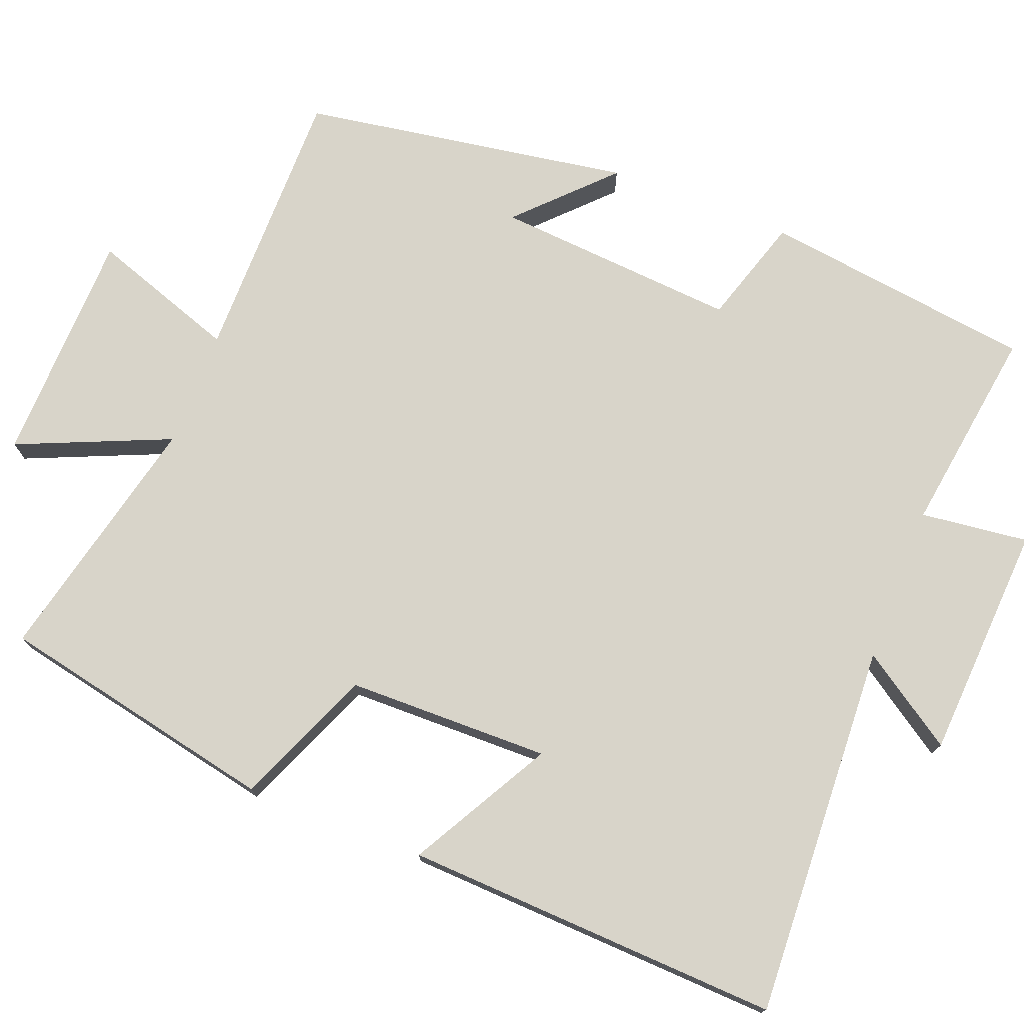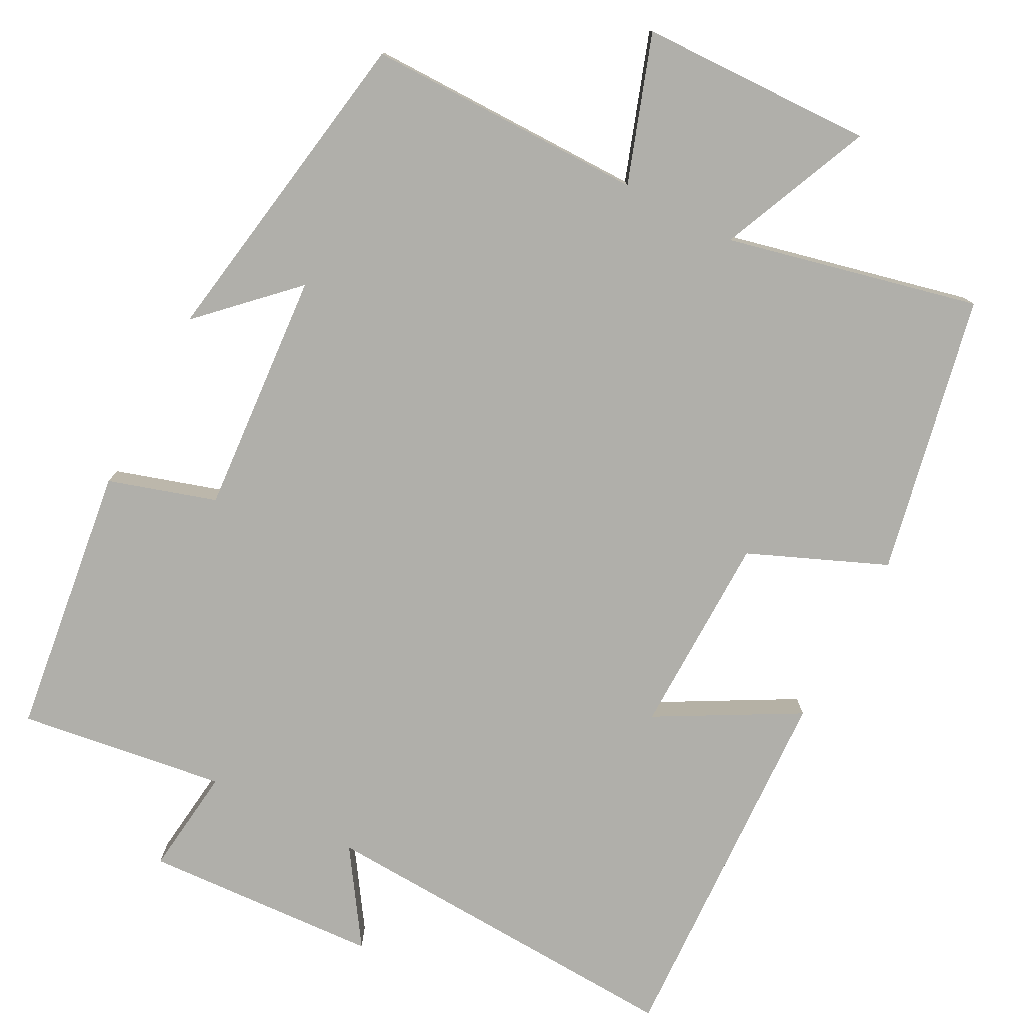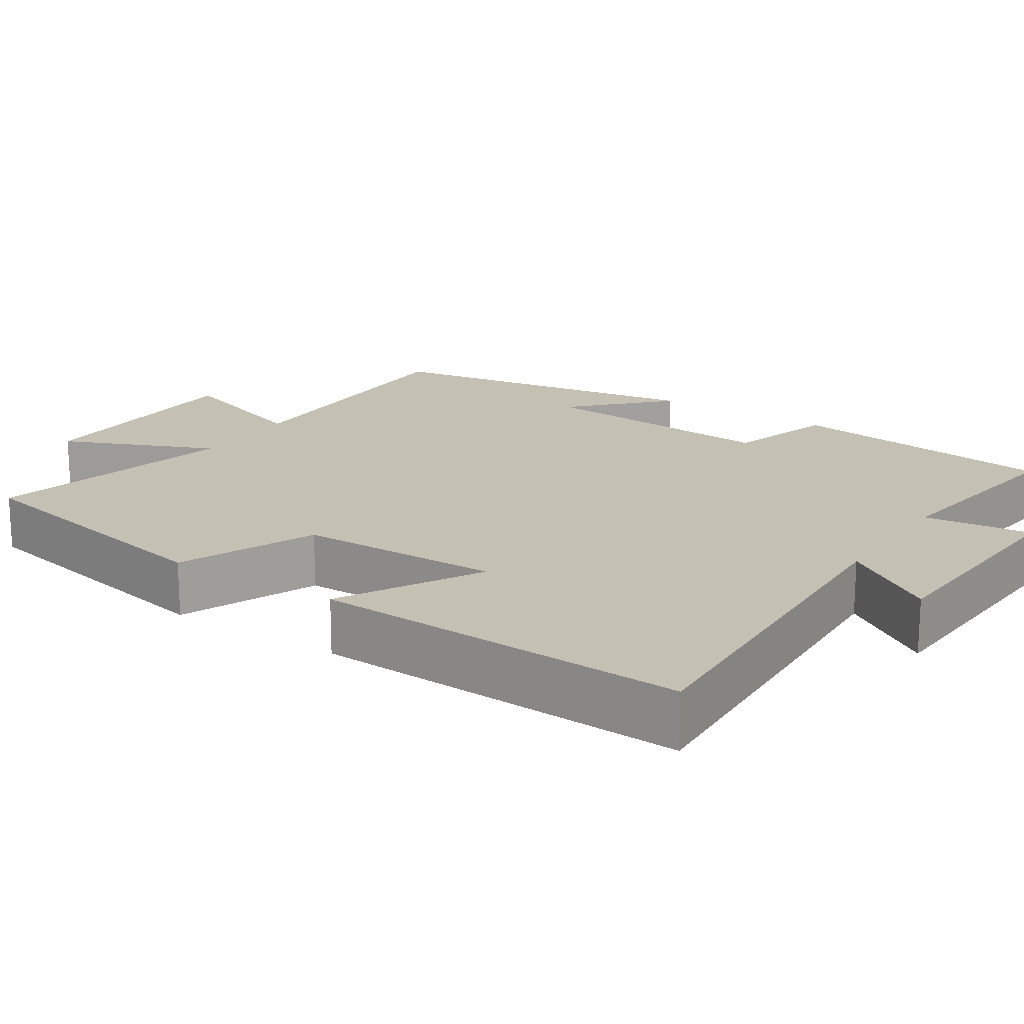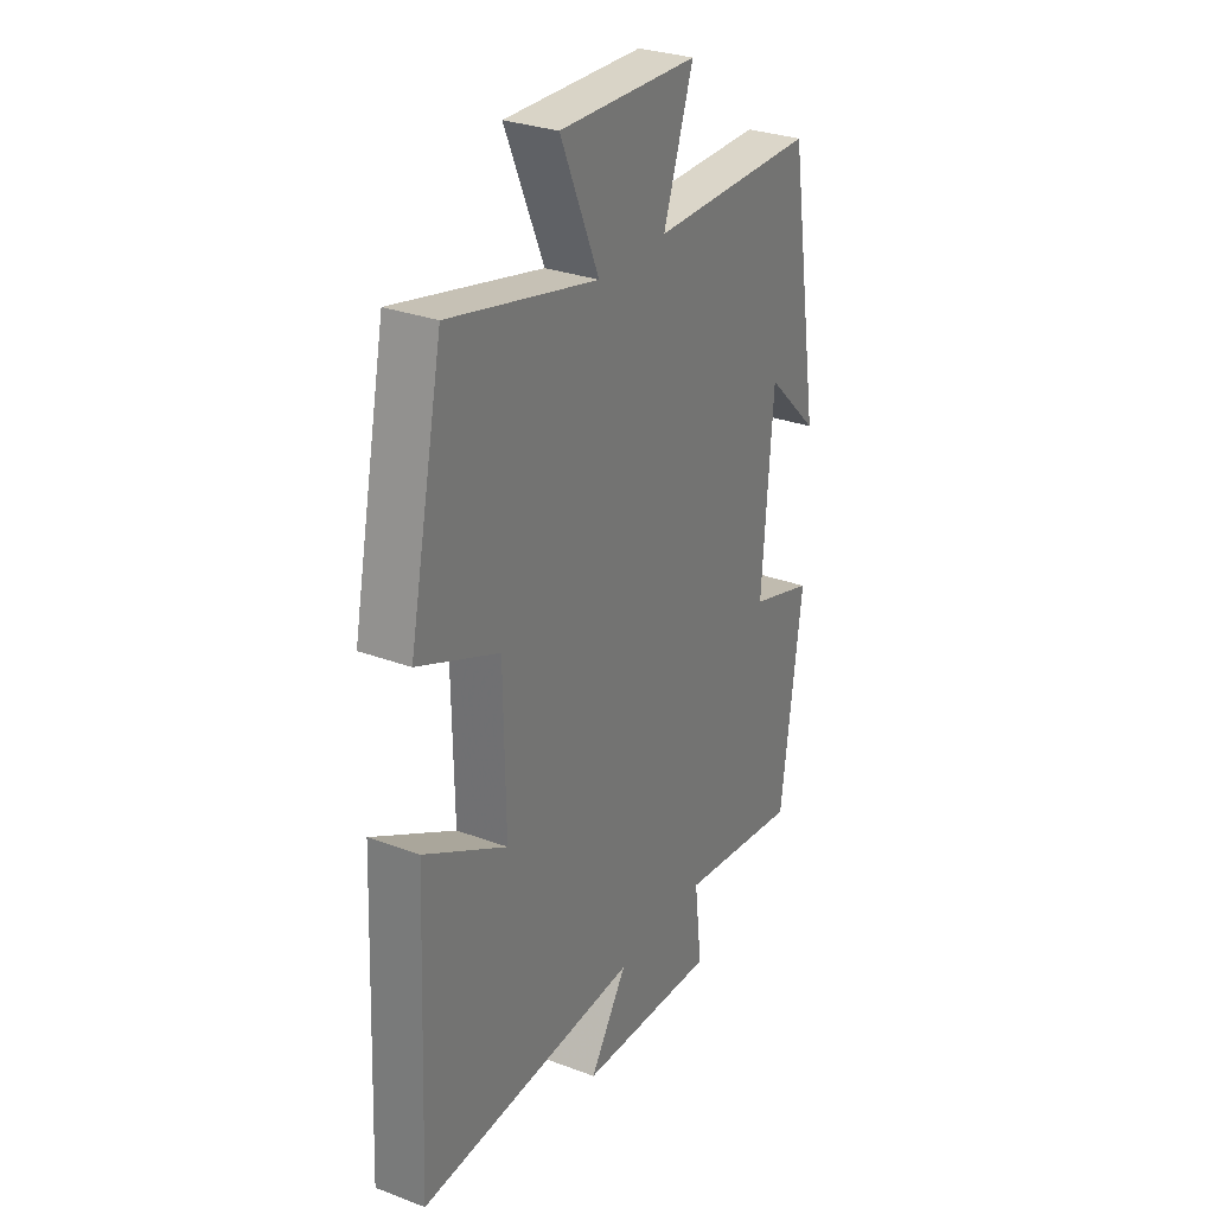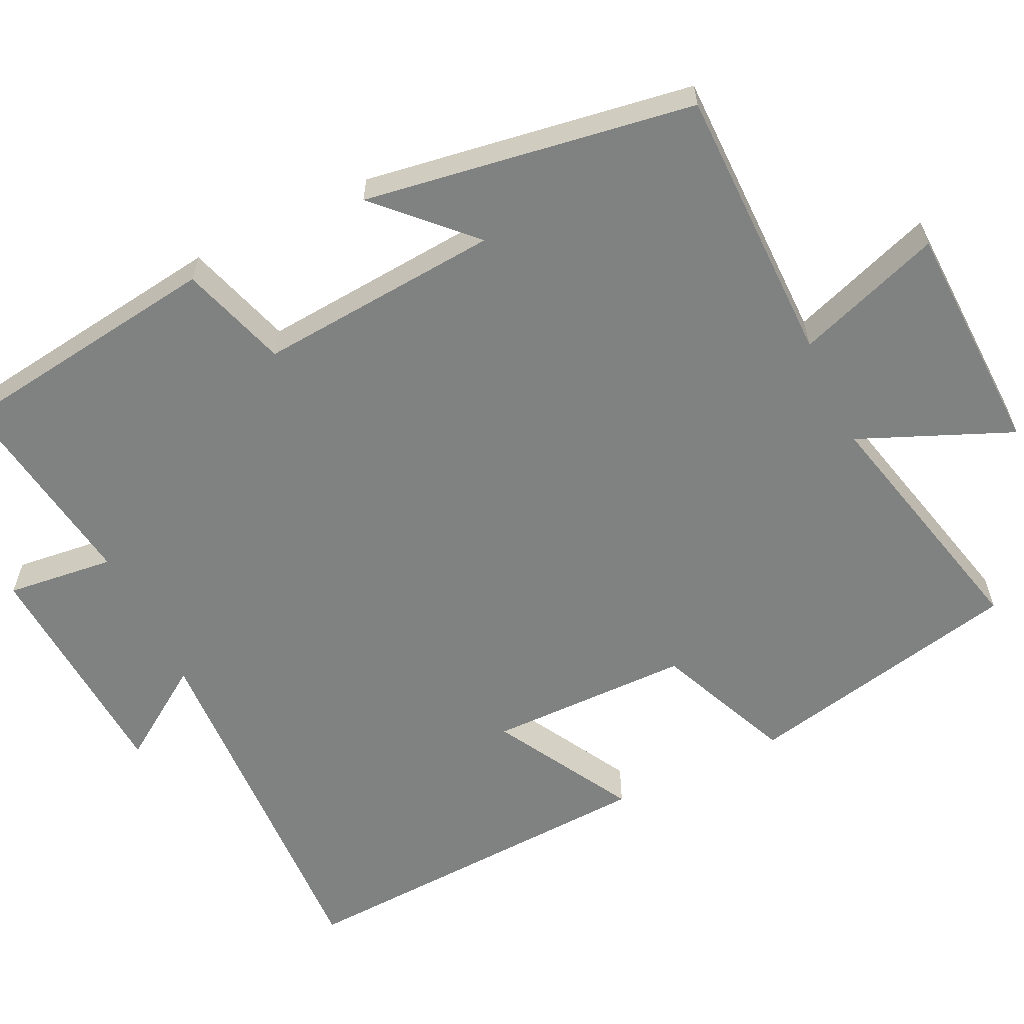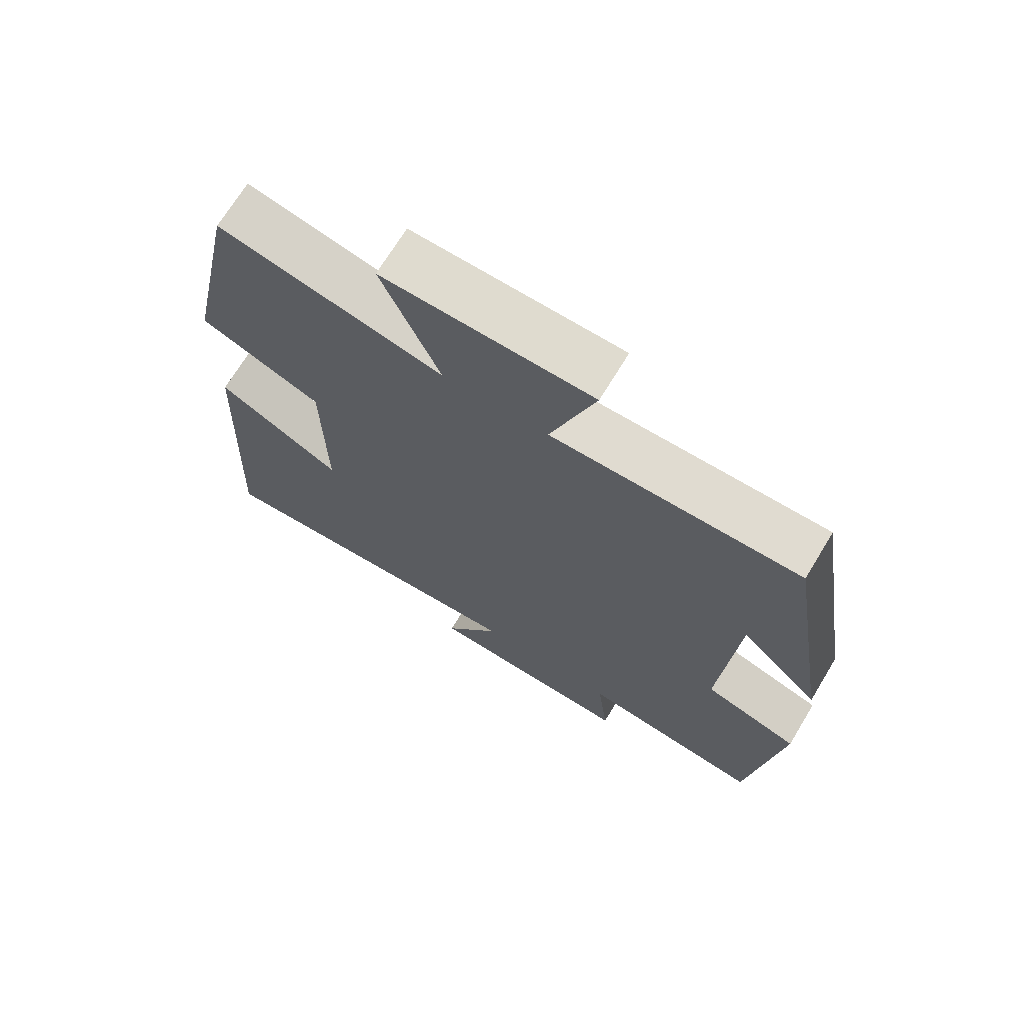
<metadata>
{"format":"obj","ext":"obj","renderer":"f3d","projection":"perspective","resolution":1024,"background":"white","views":[{"elev":75.0,"azim":111.3,"up":"+Y"},{"elev":-78.0,"azim":-27.7,"up":"+Y"},{"elev":18.2,"azim":123.2,"up":"+Y"},{"elev":29.7,"azim":118.8,"up":"+Z"},{"elev":-60.3,"azim":-64.0,"up":"+Y"},{"elev":70.0,"azim":-148.8,"up":"+Z"}]}
</metadata>
<code>
v 0.522 0.07 -0.524
v 0.029 0.07 -0.5
v 0.112 0.07 -0.624
v -0.198 0.07 -0.642
v -0.181 0.07 -0.5
v -0.453 0.07 -0.539
v -0.5 0.07 -0.182
v -0.359 0.07 -0.138
v -0.383 0.07 0.182
v -0.5 0.07 0.068
v -0.43 0.07 0.501
v -0.063 0.07 0.5
v -0.129 0.07 0.692
v 0.179 0.07 0.7
v 0.093 0.07 0.5
v 0.424 0.07 0.577
v 0.5 0.07 0.21
v 0.32 0.07 0.134
v 0.316 0.07 -0.132
v 0.5 0.07 -0.03
v 0.522 0 -0.524
v 0.029 0 -0.5
v 0.112 0 -0.624
v -0.198 0 -0.642
v -0.181 0 -0.5
v -0.453 0 -0.539
v -0.5 0 -0.182
v -0.359 0 -0.138
v -0.383 0 0.182
v -0.5 0 0.068
v -0.43 0 0.501
v -0.063 0 0.5
v -0.129 0 0.692
v 0.179 0 0.7
v 0.093 0 0.5
v 0.424 0 0.577
v 0.5 0 0.21
v 0.32 0 0.134
v 0.316 0 -0.132
v 0.5 0 -0.03
f 19 20 1 2
f 18 19 2
f 15 16 17 18
f 15 18 2
f 12 13 14 15
f 12 15 2
f 9 10 11 12
f 8 9 12 2
f 5 6 7 8
f 5 8 2 3
f 3 4 5
f 22 21 40 39
f 22 39 38
f 38 37 36 35
f 22 38 35
f 35 34 33 32
f 22 35 32
f 32 31 30 29
f 22 32 29 28
f 28 27 26 25
f 23 22 28 25
f 25 24 23
f 1 21 22 2
f 2 22 23 3
f 3 23 24 4
f 4 24 25 5
f 5 25 26 6
f 6 26 27 7
f 7 27 28 8
f 8 28 29 9
f 9 29 30 10
f 10 30 31 11
f 11 31 32 12
f 12 32 33 13
f 13 33 34 14
f 14 34 35 15
f 15 35 36 16
f 16 36 37 17
f 17 37 38 18
f 18 38 39 19
f 19 39 40 20
f 20 40 21 1

</code>
